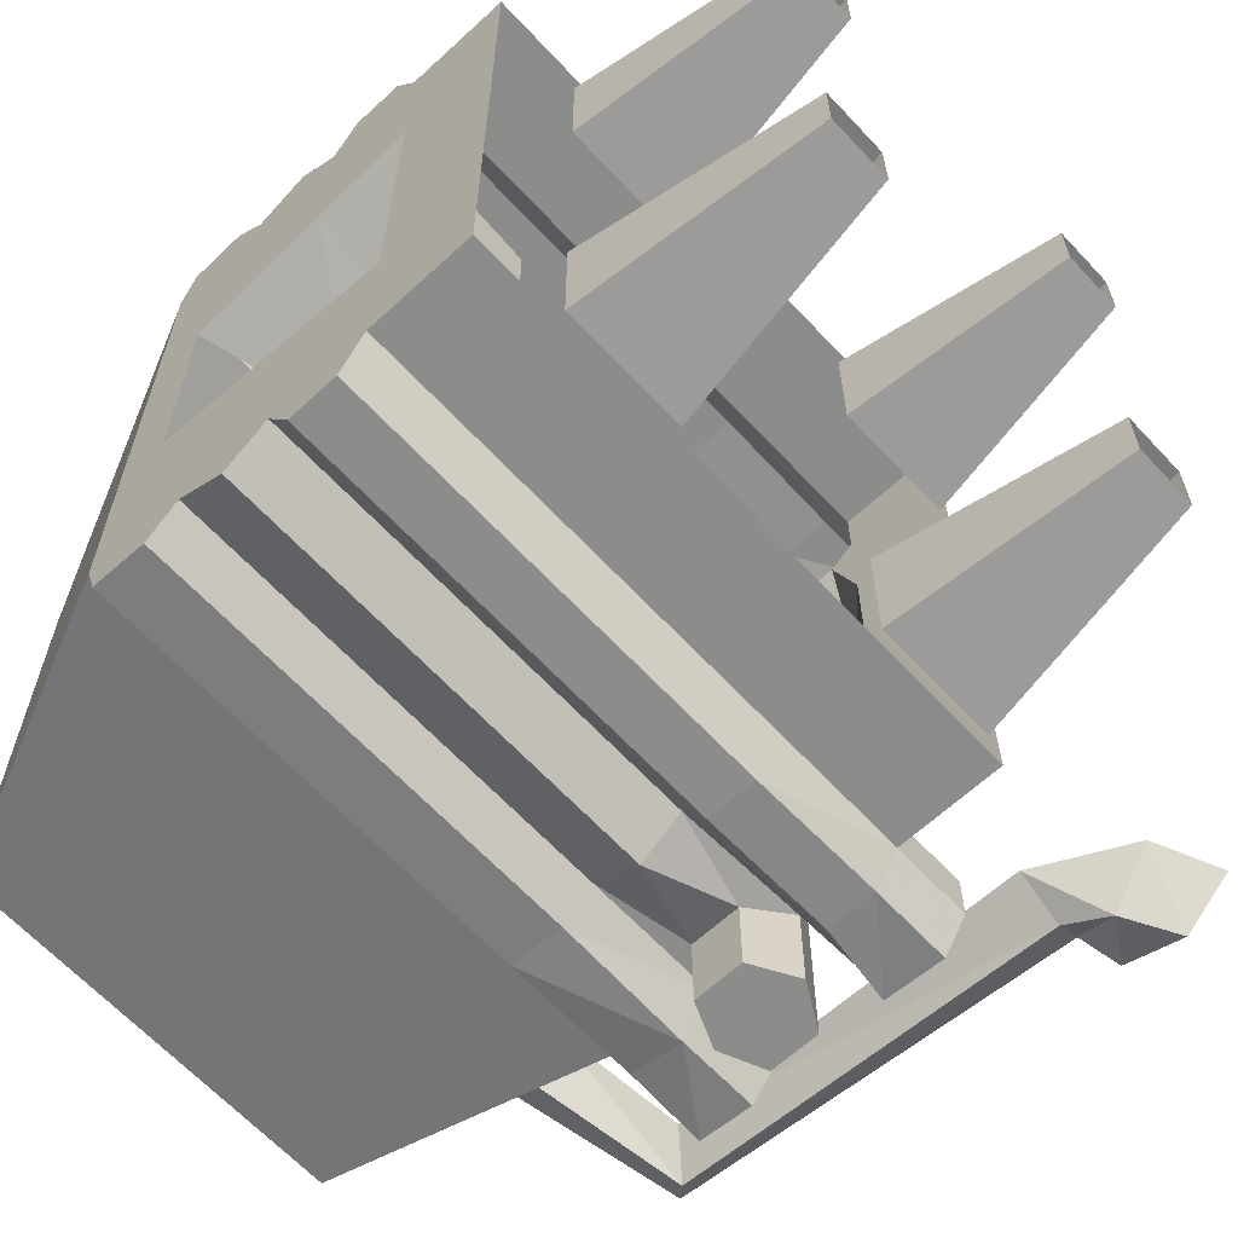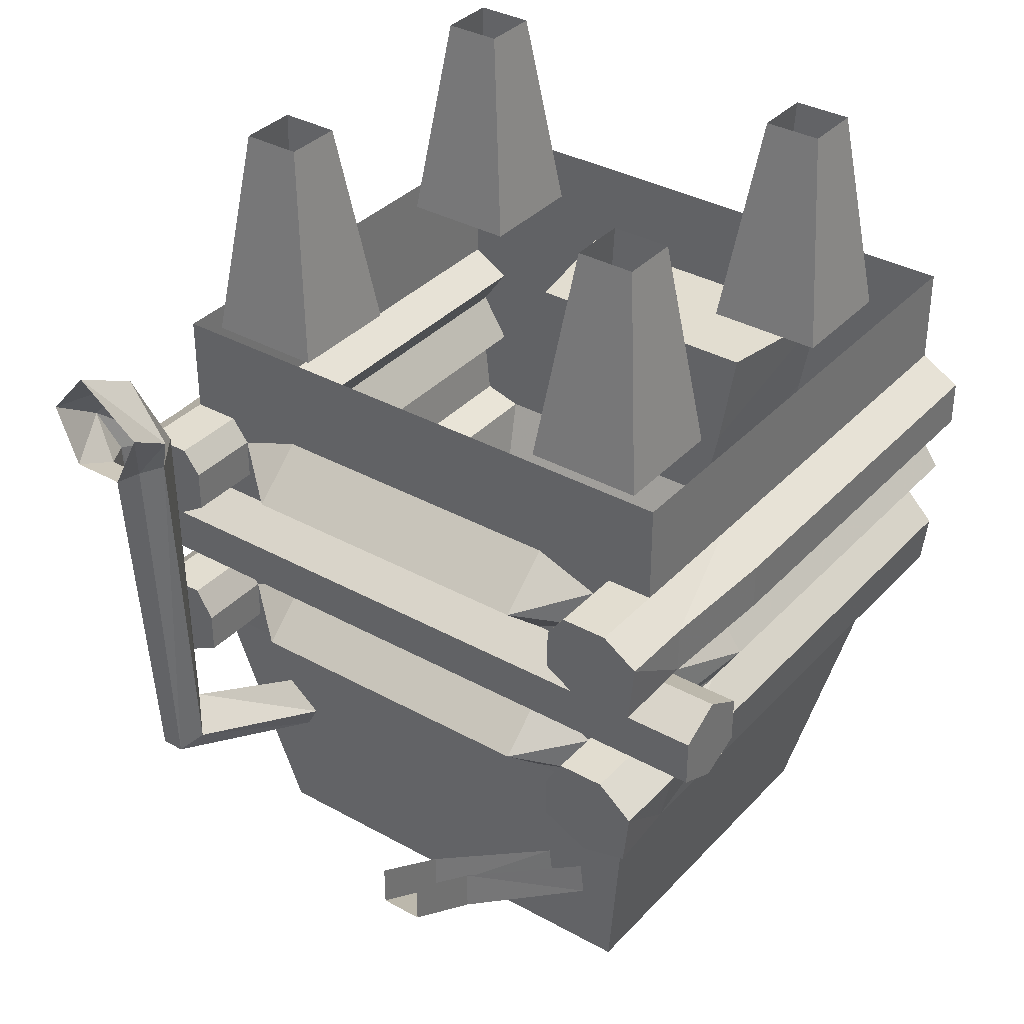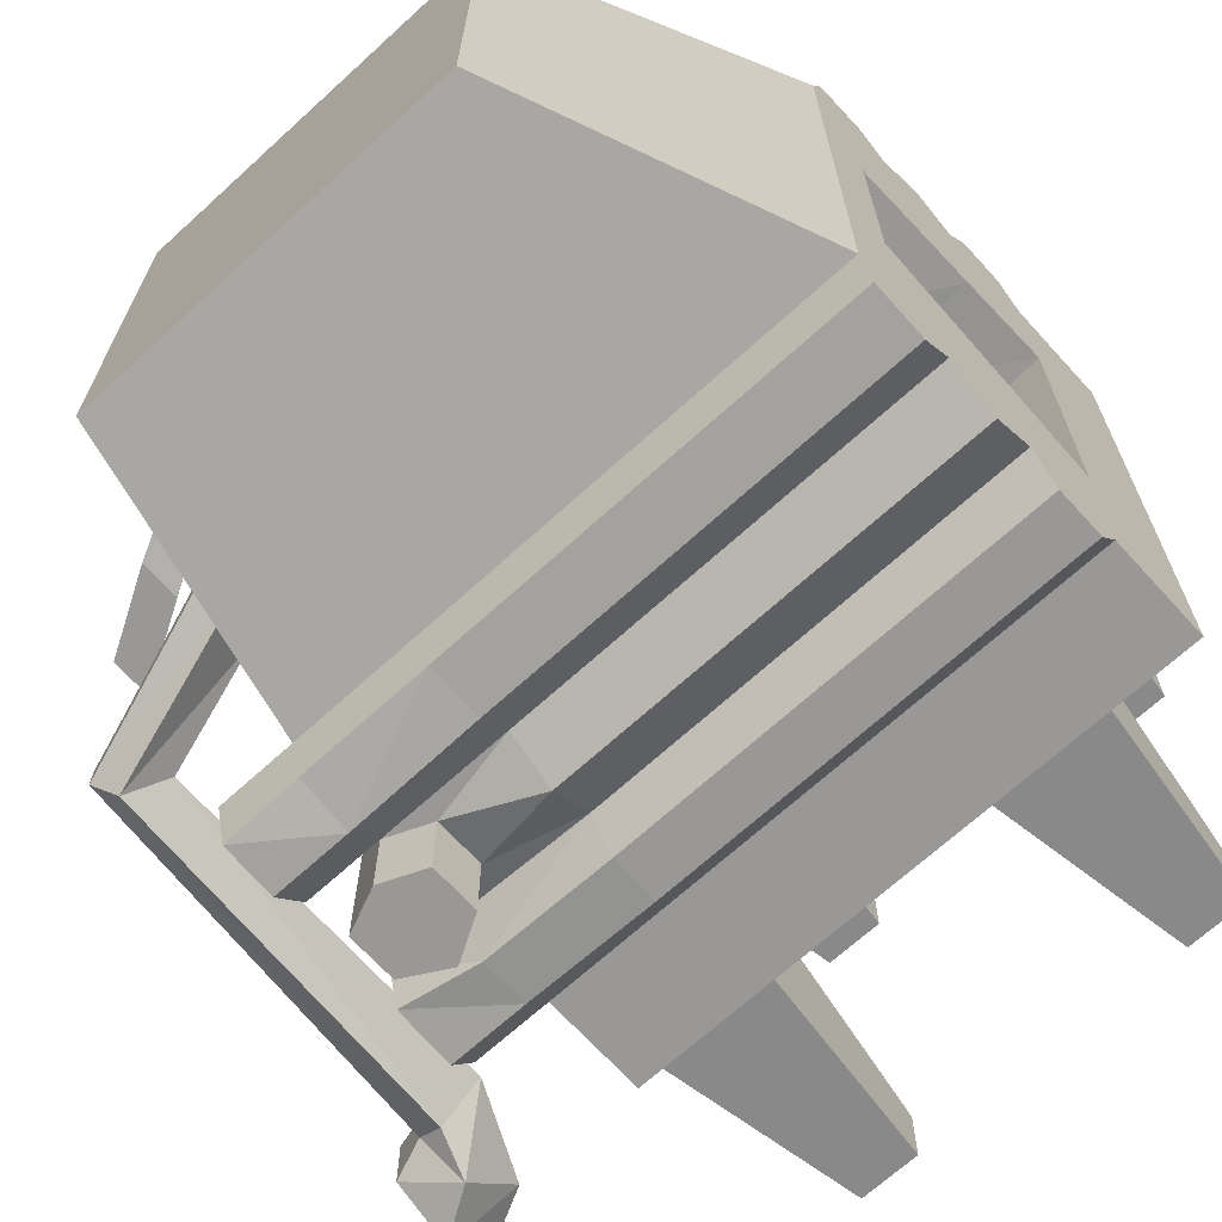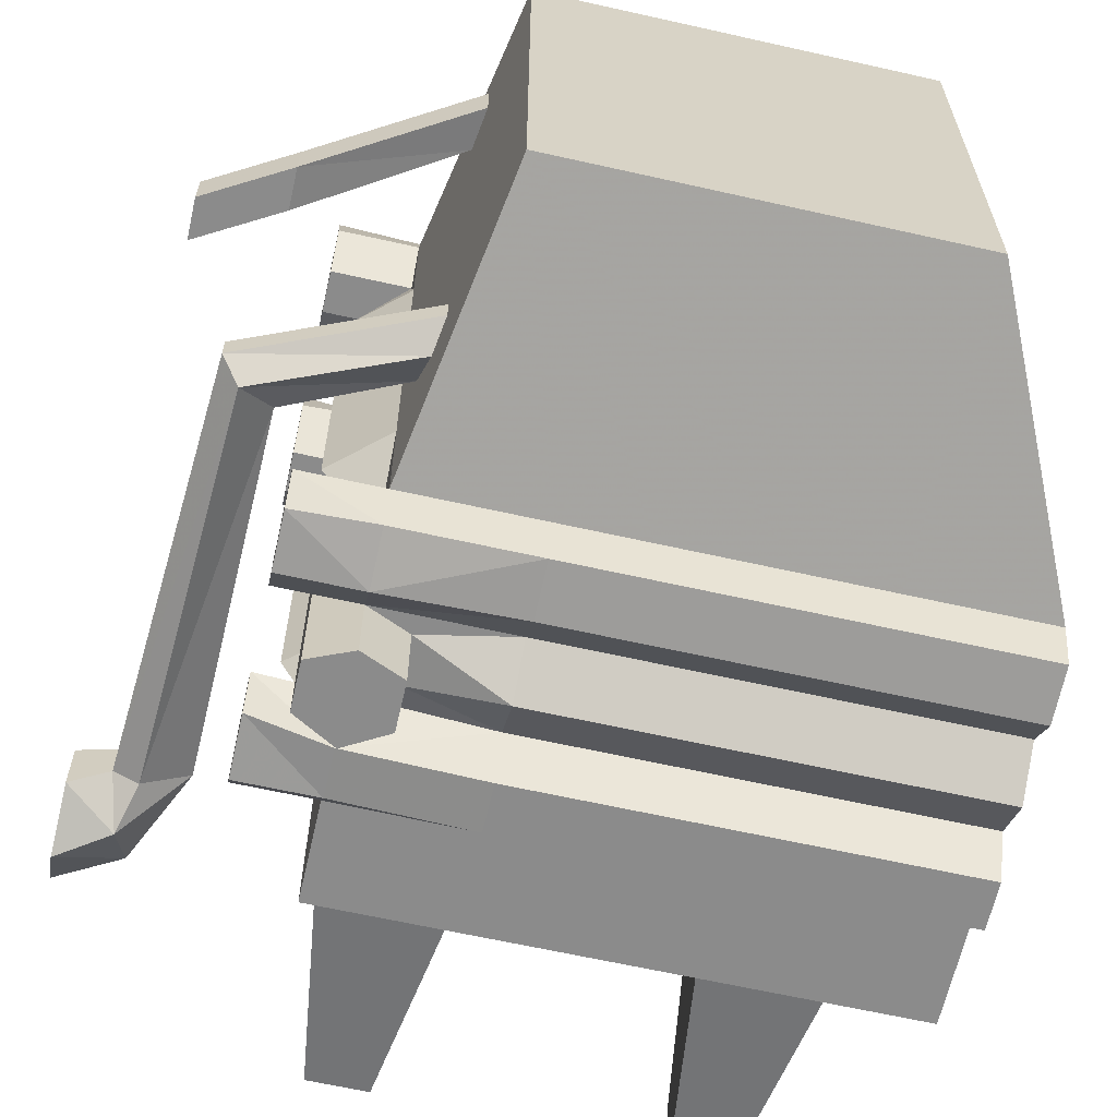
<metadata>
{"format":"obj","ext":"obj","renderer":"f3d","projection":"perspective","resolution":1024,"background":"white","views":[{"elev":-64.1,"azim":132.9,"up":"+Z"},{"elev":35.3,"azim":-53.7,"up":"+Y"},{"elev":-68.6,"azim":42.4,"up":"+Z"},{"elev":-63.9,"azim":-12.8,"up":"+Z"}]}
</metadata>
<code>
v -0.05469 -0.4531 0.4375
v -0.2266 -0.4531 0.4297
v -0.2266 -0.5156 0.4297
v -0.05469 -0.5156 0.4375
v 0.05469 -0.5156 0.4375
v 0.05469 -0.4531 0.4375
v 0.05469 -0.4219 0.3828
v -0.05469 -0.4219 0.3828
v -0.2266 -0.4219 0.3828
v -0.3281 -0.4219 0.3828
v -0.3281 -0.4531 0.4297
v -0.3281 -0.5312 0.4219
v -0.2266 -0.5469 0.3672
v -0.05469 -0.5469 0.3828
v 0.05469 -0.5469 0.3828
v 0.2109 -0.5156 0.4375
v 0.2109 -0.4531 0.4375
v 0.2109 -0.4219 0.3828
v -0.2266 -0.2891 0.3828
v -0.2266 -0.4219 0.3203
v -0.3281 -0.4219 0.3203
v -0.3281 -0.4531 0.2969
v -0.3281 -0.5078 0.2969
v -0.3281 -0.5469 0.3594
v -0.2266 -0.5078 0.2969
v -0.2266 -0.5469 0.3203
v -0.2812 -0.5781 0.3203
v -0.2812 -0.5781 0.4141
v -0.2812 -0.5781 0.4844
v -0.2266 -0.5469 0.4844
v -0.1719 -0.5781 0.3828
v -0.05469 -0.6016 0.4219
v 0.05469 -0.6016 0.4219
v 0.2109 -0.5469 0.3828
v 0.3203 -0.5156 0.4375
v 0.3203 -0.4531 0.4375
v 0.3203 -0.4219 0.3828
v 0.5 -0.2891 0.3828
v 0.5 -0.4219 0.3828
v 0.5 -0.4219 0.375
v 0.5 -0.4219 0.2031
v 0.5 -0.4219 -0.2031
v 0.5 -0.4219 -0.3672
v 0.5 -0.2891 -0.3828
v 0.5 -0.4219 -0.3828
v 0.3203 -0.4219 -0.3828
v 0.2109 -0.4219 -0.3828
v 0.05469 -0.4219 -0.3828
v -0.05469 -0.4219 -0.3828
v -0.2266 -0.2891 -0.3828
v -0.2266 -0.4219 -0.3828
v -0.2266 -0.4219 -0.3203
v -0.2266 -0.4219 -0.2109
v -0.2266 -0.4219 0.2109
v 0.5 -0.5156 0.4375
v 0.5 -0.4531 0.4375
v 0.3203 -0.5469 0.3828
v 0.5 -0.5469 0.3828
v 0.2109 -0.6016 0.4219
v 0.3203 -0.6016 0.4219
v 0.5 -0.6016 0.4219
v 0.5 -0.6641 0.3828
v 0.5 -0.6641 0.375
v 0.5 -0.5469 0.375
v 0.5 -0.5469 0.1797
v 0.3203 -0.5625 0.1484
v 0.3203 -0.4219 0.1719
v 0.3203 -0.4219 -0.1719
v 0.5 -0.5469 -0.1797
v 0.5 -0.5469 -0.3672
v 0.5 -0.5469 -0.3828
v 0.5 -0.5156 -0.4375
v 0.5 -0.4531 -0.4375
v 0.3203 -0.4531 -0.4375
v 0.2109 -0.4531 -0.4375
v 0.05469 -0.4531 -0.4375
v -0.05469 -0.4531 -0.4375
v -0.2266 -0.4531 -0.4297
v -0.3281 -0.4531 -0.4297
v -0.3281 -0.4219 -0.3828
v -0.3281 -0.4219 -0.3203
v -0.2266 -0.4531 -0.2969
v -0.2969 -0.4844 -0.2109
v -0.2969 -0.4844 0.2109
v -0.2266 -0.4531 0.2969
v -0.05469 -0.7031 0.4219
v -0.2266 -0.7031 0.4297
v -0.2266 -0.7734 0.4141
v -0.0625 -0.7734 0.4141
v 0.04688 -0.7734 0.4141
v 0.05469 -0.7031 0.4219
v 0.05469 -0.6641 0.3828
v -0.05469 -0.6641 0.3828
v -0.2266 -0.6641 0.3828
v -0.3281 -0.6641 0.3828
v -0.3281 -0.7031 0.4297
v -0.3281 -0.7734 0.4219
v -0.2266 -0.7891 0.3594
v -0.05469 -0.7891 0.3594
v 0.05469 -0.7891 0.3594
v 0.2109 -0.7734 0.4141
v 0.2109 -0.7031 0.4219
v 0.2109 -0.6641 0.3828
v -0.1719 -0.6406 0.3828
v -0.1719 -0.6406 0.4844
v -0.2266 -0.6641 0.4844
v -0.2812 -0.6406 0.4141
v -0.2266 -0.6641 0.3203
v -0.3281 -0.6641 0.3203
v -0.3281 -0.7031 0.2969
v -0.3281 -0.7578 0.2969
v -0.3281 -0.7891 0.3594
v -0.2266 -0.7578 0.2969
v -0.2266 -0.7891 0.2109
v -0.1641 -1.156 0.2969
v 0.2109 -0.7891 0.3594
v 0.3203 -0.7734 0.4141
v 0.3203 -0.7031 0.4219
v 0.3203 -0.6641 0.3828
v 0.5 -0.7734 0.4141
v 0.5 -0.7031 0.4219
v 0.3203 -0.7891 0.3594
v 0.5 -0.7891 0.3594
v 0.3359 -1.156 0.2969
v 0.5 -0.7891 -0.3594
v 0.5 -0.7266 -0.1484
v 0.5 -0.7266 0.1484
v -0.2812 -0.6406 0.2109
v -0.2812 -0.5781 0.2109
v -0.2812 -0.5781 -0.2109
v -0.2812 -0.6406 -0.2109
v -0.2266 -0.6641 -0.2109
v -0.2266 -0.6641 0.2109
v -0.2812 -0.6406 0.3203
v -0.2266 -0.5469 0.2109
v -0.2266 -0.5469 -0.2109
v -0.2812 -0.5781 -0.3203
v -0.2812 -0.6406 -0.3203
v -0.2266 -0.6641 -0.3203
v -0.2266 -0.7031 -0.2969
v -0.2969 -0.7266 -0.2109
v -0.2969 -0.7266 0.2109
v -0.2266 -0.7031 0.2969
v -0.2812 -0.6406 0.4844
v -0.1719 -0.5781 0.4844
v -0.05469 -0.5156 -0.4375
v -0.2266 -0.5156 -0.4297
v 0.05469 -0.5156 -0.4375
v 0.05469 -0.5469 -0.3828
v -0.05469 -0.5469 -0.3828
v -0.2266 -0.5469 -0.3672
v -0.3281 -0.5469 -0.3594
v -0.3281 -0.5312 -0.4219
v -0.3281 -0.5078 -0.2969
v -0.3281 -0.4531 -0.2969
v -0.2266 -0.5078 -0.2969
v 0.2109 -0.5156 -0.4375
v 0.2109 -0.5469 -0.3828
v 0.2109 -0.6016 -0.4219
v 0.05469 -0.6016 -0.4219
v -0.05469 -0.6016 -0.4219
v -0.1719 -0.5781 -0.3828
v -0.1719 -0.5781 -0.4844
v -0.2266 -0.5469 -0.4844
v -0.2812 -0.5781 -0.4141
v -0.2266 -0.5469 -0.3203
v 0.3203 -0.5156 -0.4375
v 0.3203 -0.5469 -0.3828
v 0.3203 -0.6016 -0.4219
v 0.3203 -0.6641 -0.3828
v 0.2109 -0.6641 -0.3828
v 0.05469 -0.6641 -0.3828
v -0.05469 -0.6641 -0.3828
v -0.1719 -0.6406 -0.3828
v -0.1719 -0.6406 -0.4844
v -0.2812 -0.6406 -0.4844
v -0.2812 -0.5781 -0.4844
v -0.2812 -0.6406 -0.4141
v 0.5 -0.6016 -0.4219
v 0.5 -0.6641 -0.3828
v 0.5 -0.7031 -0.4219
v 0.3203 -0.7031 -0.4219
v 0.2109 -0.7031 -0.4219
v 0.05469 -0.7031 -0.4219
v -0.05469 -0.7031 -0.4219
v -0.2266 -0.6641 -0.3828
v -0.2266 -0.6641 -0.4844
v -0.05469 -0.7734 -0.4141
v -0.2266 -0.7734 -0.4141
v -0.2266 -0.7031 -0.4297
v 0.05469 -0.7734 -0.4141
v 0.05469 -0.7891 -0.3594
v -0.05469 -0.7891 -0.3594
v -0.2266 -0.7891 -0.3594
v -0.3281 -0.7891 -0.3594
v -0.3281 -0.7734 -0.4219
v -0.3281 -0.7031 -0.4297
v 0.2109 -0.7734 -0.4141
v 0.2109 -0.7891 -0.3594
v -0.1641 -1.156 -0.2969
v -0.2266 -0.7891 -0.2109
v -0.2266 -0.7578 -0.2969
v -0.3281 -0.7578 -0.2969
v -0.3281 -0.7031 -0.2969
v -0.3281 -0.6641 -0.3828
v 0.3203 -0.7734 -0.4141
v 0.3203 -0.7891 -0.3594
v 0.3359 -1.156 -0.2969
v 0.5 -0.7734 -0.4141
v -0.3281 -0.6641 -0.3203
v -0.5 -0.3594 -0.2734
v -0.5 -0.3594 -0.3438
v -0.4531 -0.375 -0.3281
v -0.4531 -0.375 -0.2812
v -0.5 -0.2812 -0.2344
v -0.4375 -0.3203 -0.2422
v -0.5 -0.2188 -0.3203
v -0.4219 -0.2578 -0.3125
v -0.5 -0.2812 -0.375
v -0.4375 -0.3203 -0.3672
v -0.4219 -0.375 -0.3438
v -0.3984 -0.8594 -0.3438
v -0.4219 -0.8828 -0.3203
v -0.4219 -0.8828 -0.2891
v -0.4219 -0.375 -0.2656
v -0.3672 -0.375 -0.3047
v -0.3594 -0.8281 -0.3047
v -0.2188 -0.8672 -0.25
v -0.2109 -0.9141 -0.2891
v -0.2031 -0.9531 -0.2656
v -0.2031 -0.9531 -0.2344
v -0.3984 -0.8594 -0.2656
v -0.2109 -0.9141 -0.2109
v -0.3906 -0.9297 0.1562
v -0.3906 -0.9297 0.2109
v -0.5 -0.8672 0.2109
v -0.5 -0.8672 0.1562
v -0.3906 -0.875 0.1562
v -0.1953 -0.9766 0.2109
v -0.1875 -1.031 0.2109
v -0.1875 -1.031 0.2656
v -0.3906 -0.875 0.2109
v -0.5 -0.8125 0.2109
v -0.5 -0.8125 0.1562
v -0.1953 -0.9766 0.2656
v 0.5 -0.6641 -0.3672
v 0.3203 -0.5625 -0.1484
v 0.3203 -0.6719 -0.125
v 0.3203 -0.6719 0.125
v 0.2656 0 0.2266
v 0.3438 0 0.2266
v 0.3828 -0.2891 0.1875
v 0.2266 -0.2891 0.1875
v 0.2656 0 0.3047
v 0.2266 -0.2891 0.3438
v 0.3438 0 0.3047
v 0.3828 -0.2891 0.3438
v 0.2656 0 -0.3047
v 0.3438 0 -0.3047
v 0.3828 -0.2891 -0.3438
v 0.2266 -0.2891 -0.3438
v 0.2656 0 -0.2266
v 0.2266 -0.2891 -0.1875
v 0.3438 0 -0.2266
v 0.3828 -0.2891 -0.1875
v -0.1719 0 0.2266
v -0.09375 0 0.2266
v -0.05469 -0.2891 0.1875
v -0.2109 -0.2891 0.1875
v -0.1719 0 0.3047
v -0.2109 -0.2891 0.3438
v -0.09375 0 0.3047
v -0.05469 -0.2891 0.3438
v -0.1719 0 -0.3047
v -0.09375 0 -0.3047
v -0.05469 -0.2891 -0.3438
v -0.2109 -0.2891 -0.3438
v -0.1719 0 -0.2266
v -0.2109 -0.2891 -0.1875
v -0.09375 0 -0.2266
v -0.05469 -0.2891 -0.1875
f 1 2 3
f 1 3 4
f 1 8 2
f 2 8 9
f 2 9 10
f 2 10 11
f 2 11 3
f 3 11 12
f 3 12 13
f 3 13 4
f 4 13 14
f 5 15 16
f 5 16 6
f 6 16 17
f 6 17 18
f 6 18 7
f 9 20 21
f 9 21 10
f 12 24 13
f 13 24 25
f 13 26 27
f 13 27 28
f 13 28 29
f 13 29 30
f 13 30 31
f 15 34 16
f 55 56 36
f 55 36 35
f 55 35 57
f 55 57 58
f 56 39 36
f 36 39 37
f 45 73 46
f 46 73 74
f 47 75 48
f 48 75 76
f 49 77 51
f 51 77 78
f 51 78 79
f 51 79 80
f 51 80 52
f 52 80 81
f 52 81 82
f 20 85 22
f 20 22 21
f 86 87 88
f 86 88 89
f 86 93 87
f 87 93 94
f 87 94 95
f 87 95 96
f 87 96 88
f 88 96 97
f 88 97 98
f 88 98 89
f 89 98 99
f 90 100 101
f 90 101 91
f 91 101 102
f 91 102 103
f 91 103 92
f 94 104 105
f 94 105 106
f 94 106 107
f 94 107 108
f 94 108 109
f 94 109 95
f 97 112 98
f 98 112 113
f 100 116 101
f 120 121 118
f 120 118 117
f 120 117 122
f 120 122 123
f 121 62 118
f 118 62 119
f 128 129 130
f 128 130 131
f 128 131 132
f 128 132 133
f 129 135 130
f 130 135 136
f 134 108 107
f 134 107 27
f 27 107 28
f 28 107 144
f 28 144 29
f 30 145 31
f 31 145 104
f 104 145 105
f 106 144 107
f 108 143 110
f 108 110 109
f 143 113 111
f 143 111 110
f 113 112 111
f 85 25 23
f 85 23 22
f 25 24 23
f 146 147 78
f 146 78 77
f 146 150 147
f 147 150 151
f 147 151 152
f 147 152 153
f 147 153 78
f 78 153 79
f 81 155 82
f 82 155 156
f 148 76 75
f 148 75 157
f 148 157 158
f 148 158 149
f 151 162 163
f 151 163 164
f 151 164 165
f 151 165 166
f 151 156 154
f 151 154 152
f 162 174 175
f 162 175 163
f 164 177 165
f 165 177 178
f 165 178 138
f 165 138 137
f 165 137 166
f 167 74 73
f 167 73 72
f 167 72 71
f 167 71 168
f 170 180 181
f 170 181 182
f 171 183 172
f 172 183 184
f 173 185 186
f 174 186 187
f 174 187 175
f 176 187 186
f 176 186 178
f 176 178 177
f 188 189 190
f 188 190 185
f 188 193 189
f 189 193 194
f 189 194 195
f 189 195 196
f 189 196 190
f 190 196 197
f 190 197 186
f 190 186 185
f 191 184 183
f 191 183 198
f 191 198 199
f 191 199 192
f 194 202 203
f 194 203 195
f 197 205 186
f 186 205 139
f 186 139 138
f 186 138 178
f 202 140 204
f 202 204 203
f 206 182 181
f 206 181 209
f 206 209 125
f 206 125 207
f 210 204 140
f 210 140 139
f 210 139 205
f 155 154 156
f 213 220 221
f 213 221 222
f 213 222 223
f 213 223 214
f 214 223 224
f 214 224 225
f 214 225 216
f 216 225 218
f 218 225 226
f 218 226 220
f 220 226 221
f 221 226 227
f 221 227 222
f 222 227 228
f 222 228 229
f 222 229 223
f 223 229 230
f 223 230 224
f 224 230 231
f 224 231 232
f 224 232 225
f 225 232 226
f 226 232 227
f 227 232 233
f 227 233 228
f 232 231 233
f 234 238 239
f 234 239 240
f 234 240 235
f 235 240 241
f 235 241 242
f 241 245 242
f 1 4 5
f 1 5 6
f 1 6 7
f 1 7 8
f 4 14 5
f 5 14 15
f 10 21 11
f 11 21 22
f 11 22 12
f 12 22 23
f 12 23 24
f 16 34 35
f 16 35 17
f 17 35 36
f 17 36 37
f 17 37 18
f 34 57 35
f 46 74 47
f 47 74 75
f 48 76 49
f 49 76 77
f 86 89 90
f 86 90 91
f 86 91 92
f 86 92 93
f 89 99 90
f 90 99 100
f 95 109 96
f 96 109 110
f 96 110 97
f 97 110 111
f 97 111 112
f 101 116 117
f 101 117 102
f 102 117 118
f 102 118 119
f 102 119 103
f 116 122 117
f 128 133 134
f 128 134 129
f 129 134 27
f 129 27 26
f 129 26 135
f 130 136 137
f 130 137 131
f 131 137 138
f 131 138 139
f 131 139 132
f 133 108 134
f 29 144 105
f 29 105 145
f 29 145 30
f 144 106 105
f 146 77 76
f 146 76 148
f 146 148 149
f 146 149 150
f 79 153 154
f 79 154 155
f 79 155 80
f 80 155 81
f 152 154 153
f 157 75 74
f 157 74 167
f 157 167 168
f 157 168 158
f 163 175 176
f 163 176 177
f 163 177 164
f 166 137 136
f 170 182 171
f 171 182 183
f 172 184 173
f 173 184 185
f 175 187 176
f 188 185 184
f 188 184 191
f 188 191 192
f 188 192 193
f 195 203 196
f 196 203 197
f 197 203 204
f 197 204 205
f 198 183 182
f 198 182 206
f 198 206 207
f 198 207 199
f 210 205 204
f 211 212 213
f 211 213 214
f 211 214 215
f 215 214 216
f 215 216 217
f 217 216 218
f 217 218 219
f 219 218 220
f 219 220 212
f 212 220 213
f 234 235 236
f 234 236 237
f 234 237 238
f 235 242 243
f 235 243 236
f 238 237 244
f 7 18 19
f 7 19 8
f 8 19 9
f 9 19 20
f 18 37 19
f 19 37 38
f 38 37 39
f 38 39 40
f 38 40 41
f 38 41 42
f 38 42 43
f 38 43 44
f 44 43 45
f 44 45 46
f 44 46 47
f 44 47 48
f 44 48 49
f 44 49 50
f 50 49 51
f 50 51 52
f 50 52 53
f 50 53 54
f 50 54 20
f 50 20 19
f 13 25 26
f 13 31 14
f 14 31 32
f 15 33 34
f 57 60 58
f 58 60 61
f 53 83 54
f 54 83 84
f 92 103 59
f 92 59 33
f 93 32 104
f 93 104 94
f 119 62 61
f 119 61 60
f 132 141 133
f 133 141 142
f 31 104 32
f 33 59 34
f 83 136 84
f 84 136 135
f 149 158 159
f 149 159 160
f 150 161 162
f 150 162 151
f 151 166 156
f 159 171 160
f 160 171 172
f 161 173 174
f 161 174 162
f 168 71 179
f 168 179 169
f 169 179 180
f 169 180 170
f 173 186 174
f 201 114 142
f 201 142 141
f 14 32 15
f 15 32 33
f 55 58 56
f 56 58 39
f 57 34 59
f 57 59 60
f 58 61 62
f 58 62 63
f 58 63 64
f 58 64 39
f 39 64 40
f 43 70 71
f 43 71 45
f 45 71 72
f 45 72 73
f 52 82 53
f 53 82 83
f 54 84 85
f 54 85 20
f 92 33 93
f 93 33 32
f 98 113 114
f 103 119 60
f 103 60 59
f 120 123 121
f 121 123 62
f 123 63 62
f 132 139 140
f 132 140 141
f 133 142 143
f 133 143 108
f 82 156 136
f 82 136 83
f 84 135 25
f 84 25 85
f 149 160 150
f 150 160 161
f 158 168 169
f 158 169 159
f 159 169 170
f 159 170 171
f 160 172 161
f 161 172 173
f 166 136 156
f 194 201 202
f 201 141 140
f 201 140 202
f 142 114 113
f 142 113 143
f 26 25 135
f 209 181 180
f 209 180 125
f 125 180 246
f 246 180 179
f 246 179 71
f 246 71 70
f 40 64 65
f 40 65 41
f 42 69 70
f 42 70 43
f 41 65 66
f 41 66 67
f 41 67 42
f 42 67 68
f 42 68 69
f 126 69 247
f 126 247 248
f 249 66 65
f 249 65 127
f 68 247 69
f 98 114 115
f 123 125 126
f 123 126 127
f 123 127 63
f 194 200 201
f 200 115 114
f 200 114 201
f 125 246 126
f 98 115 99
f 99 115 100
f 100 115 116
f 122 116 115
f 192 199 200
f 192 200 193
f 193 200 194
f 199 207 200
f 200 208 124
f 200 124 115
f 122 115 123
f 123 115 124
f 123 124 125
f 200 207 208
f 207 125 208
f 208 125 124
f 126 246 69
f 127 65 64
f 127 64 63
f 246 70 69
f 248 247 249
f 249 247 66
f 68 67 66
f 68 66 247
f 250 251 252
f 250 252 253
f 250 253 254
f 254 253 255
f 254 255 256
f 256 255 257
f 256 257 251
f 251 257 252
f 258 259 260
f 258 260 261
f 258 261 262
f 262 261 263
f 262 263 264
f 264 263 265
f 264 265 259
f 259 265 260
f 266 267 268
f 266 268 269
f 266 269 270
f 270 269 271
f 270 271 272
f 272 271 273
f 272 273 267
f 267 273 268
f 274 275 276
f 274 276 277
f 274 277 278
f 278 277 279
f 278 279 280
f 280 279 281
f 280 281 275
f 275 281 276

</code>
